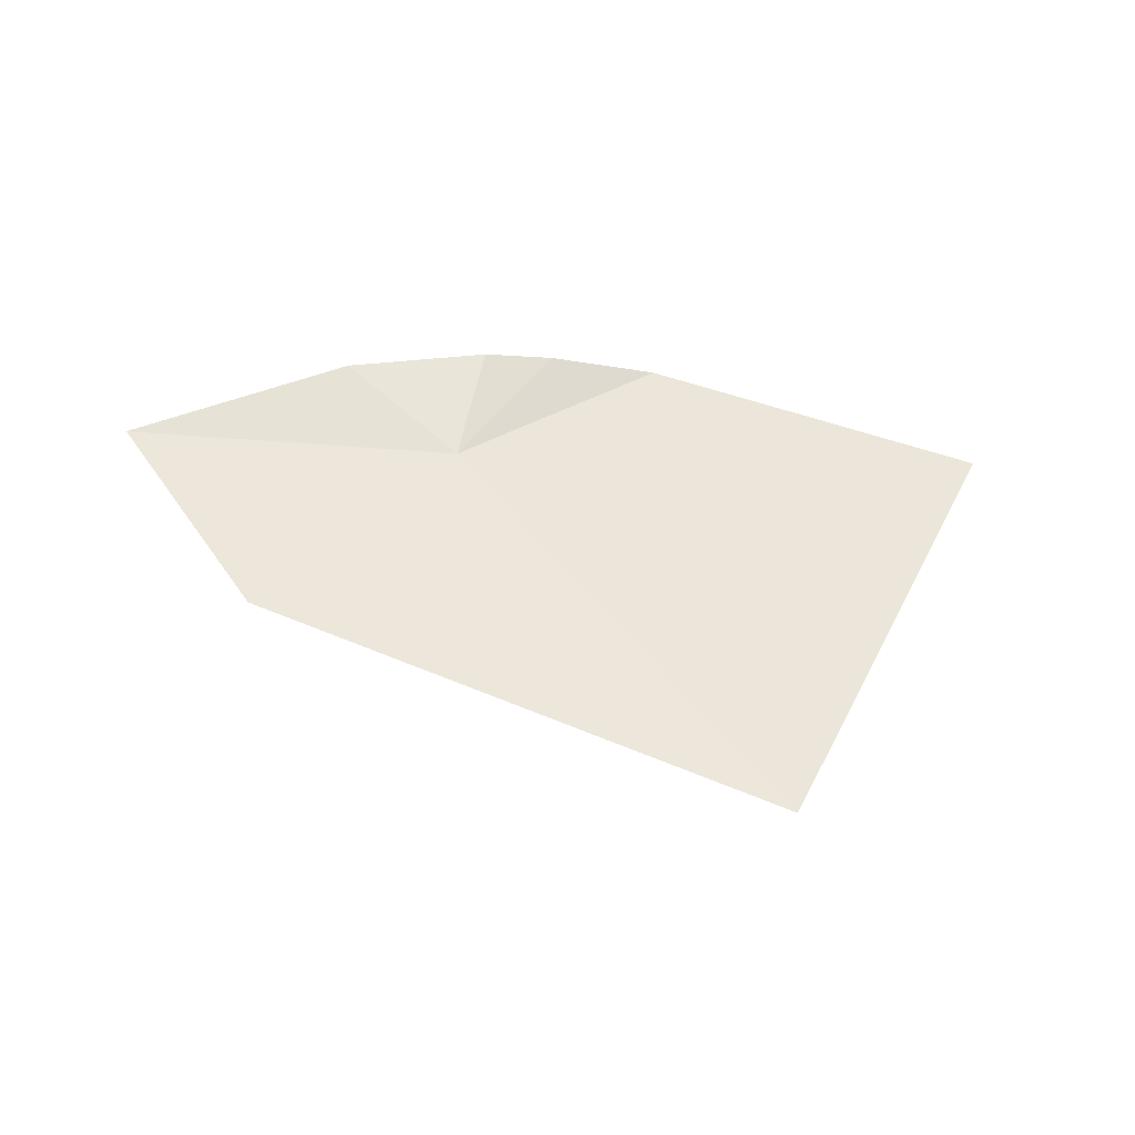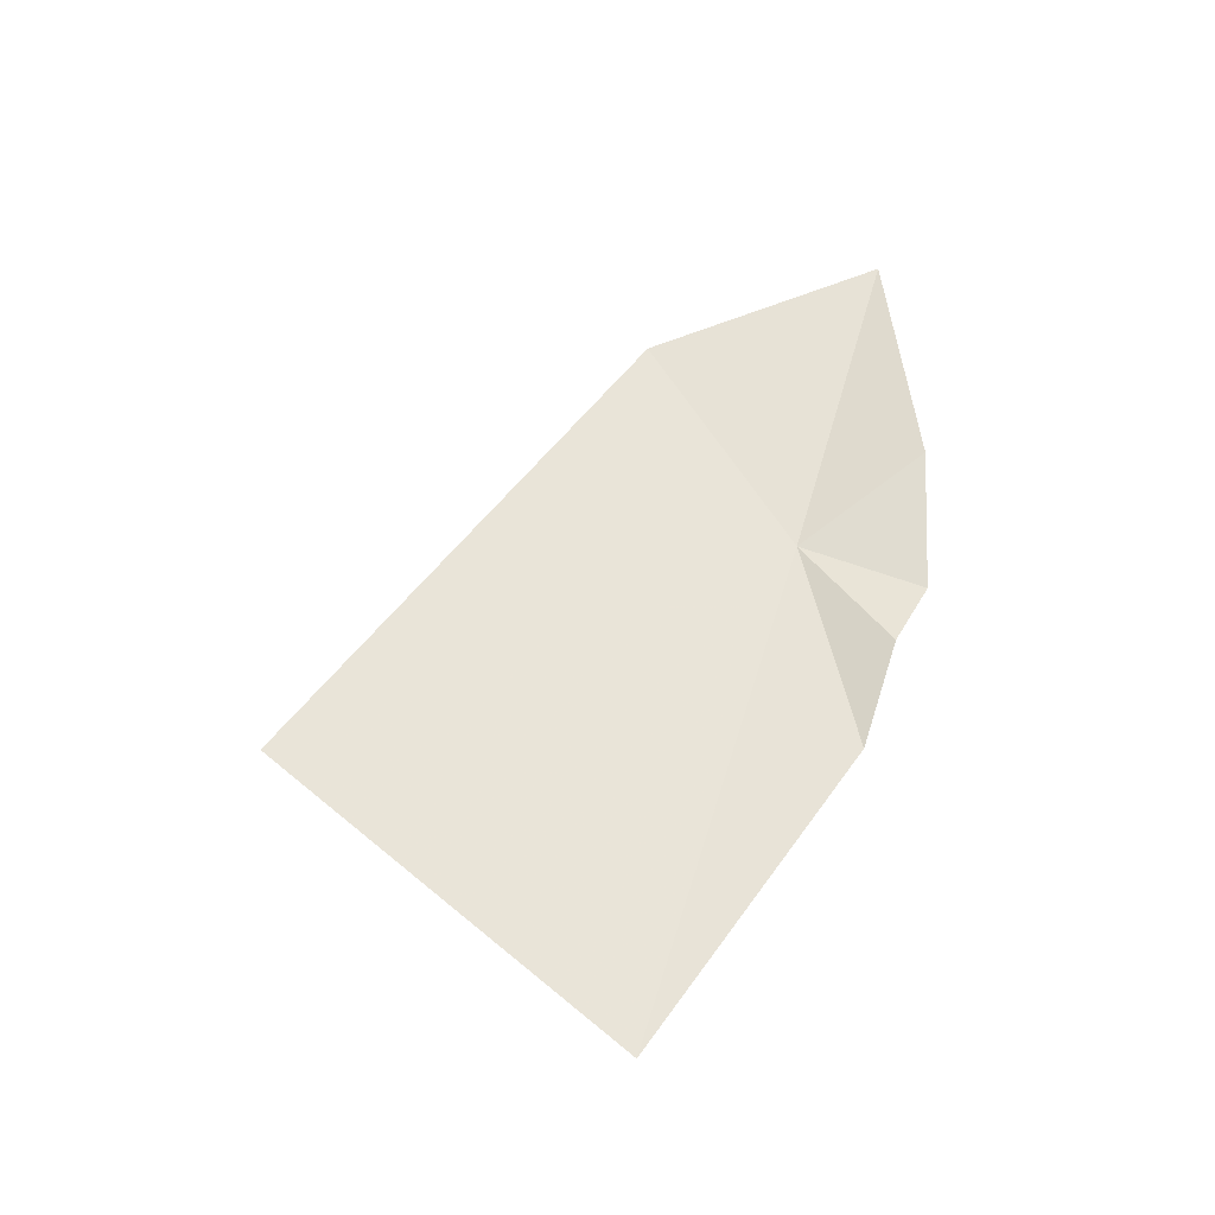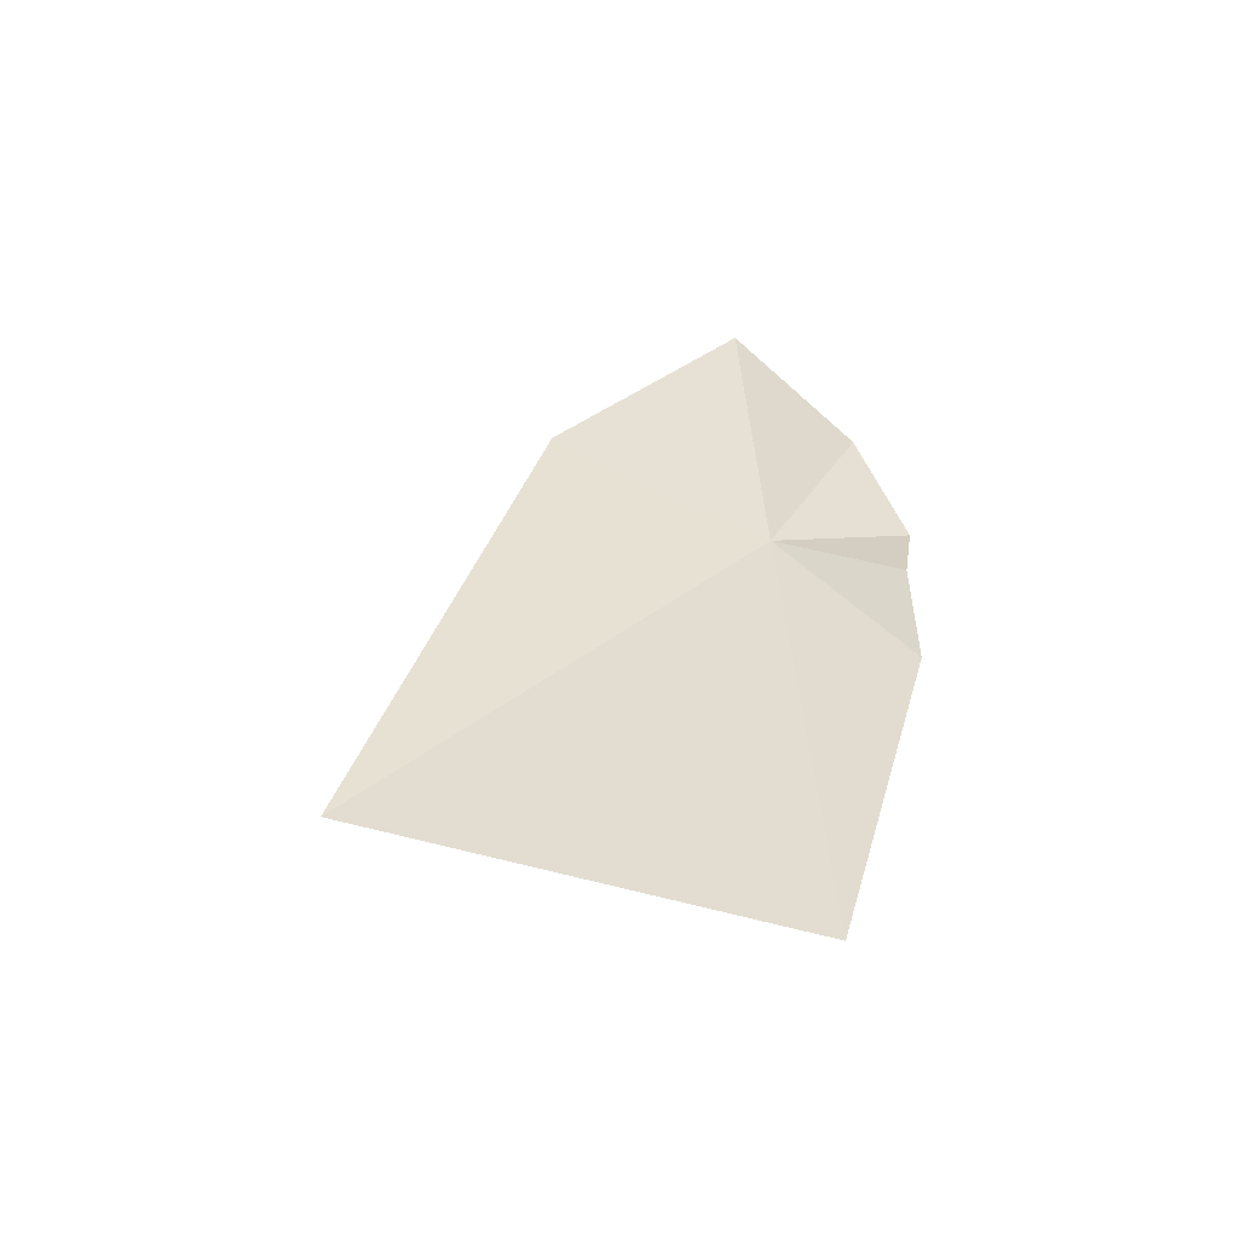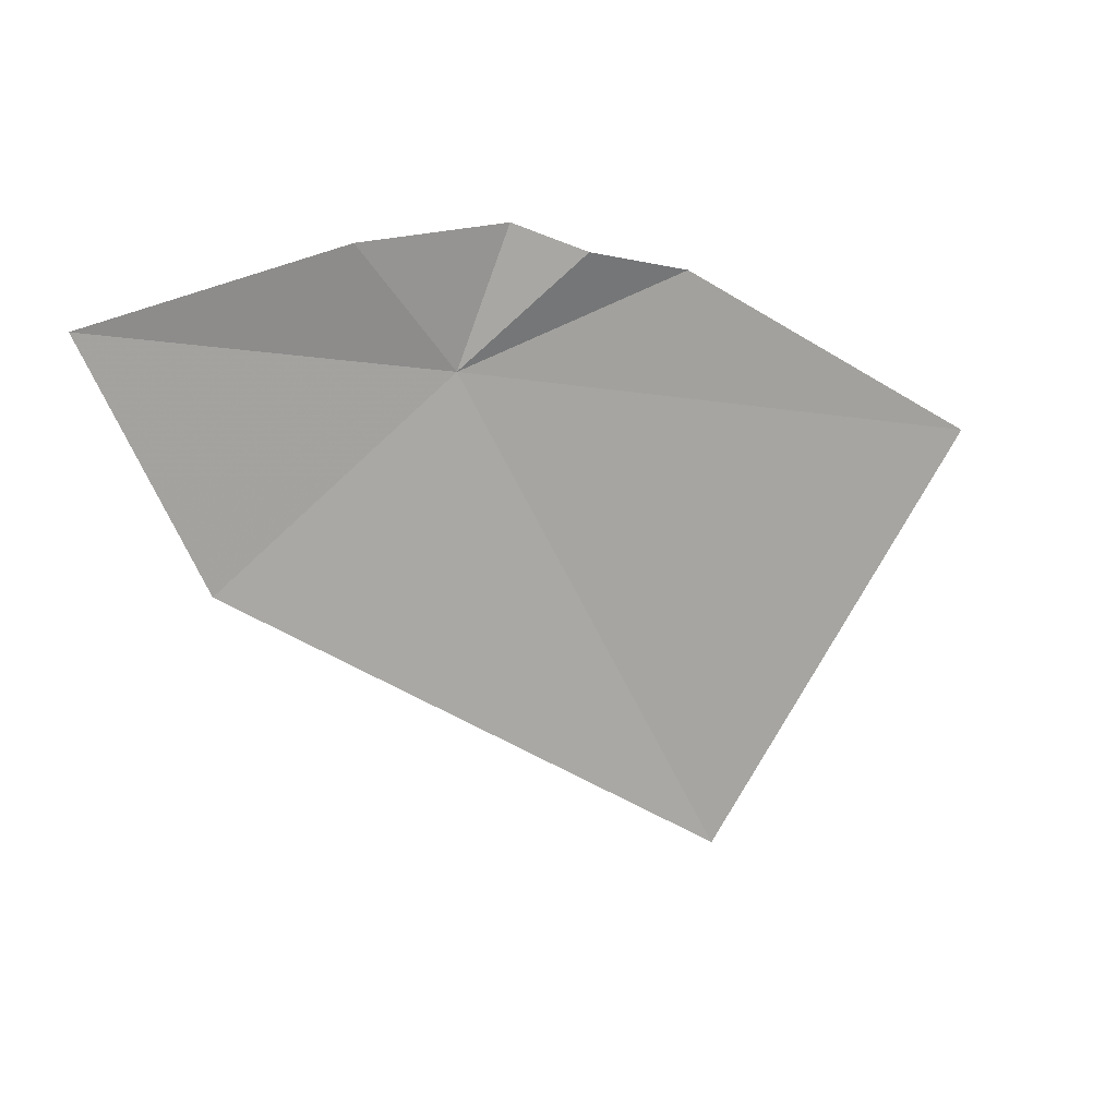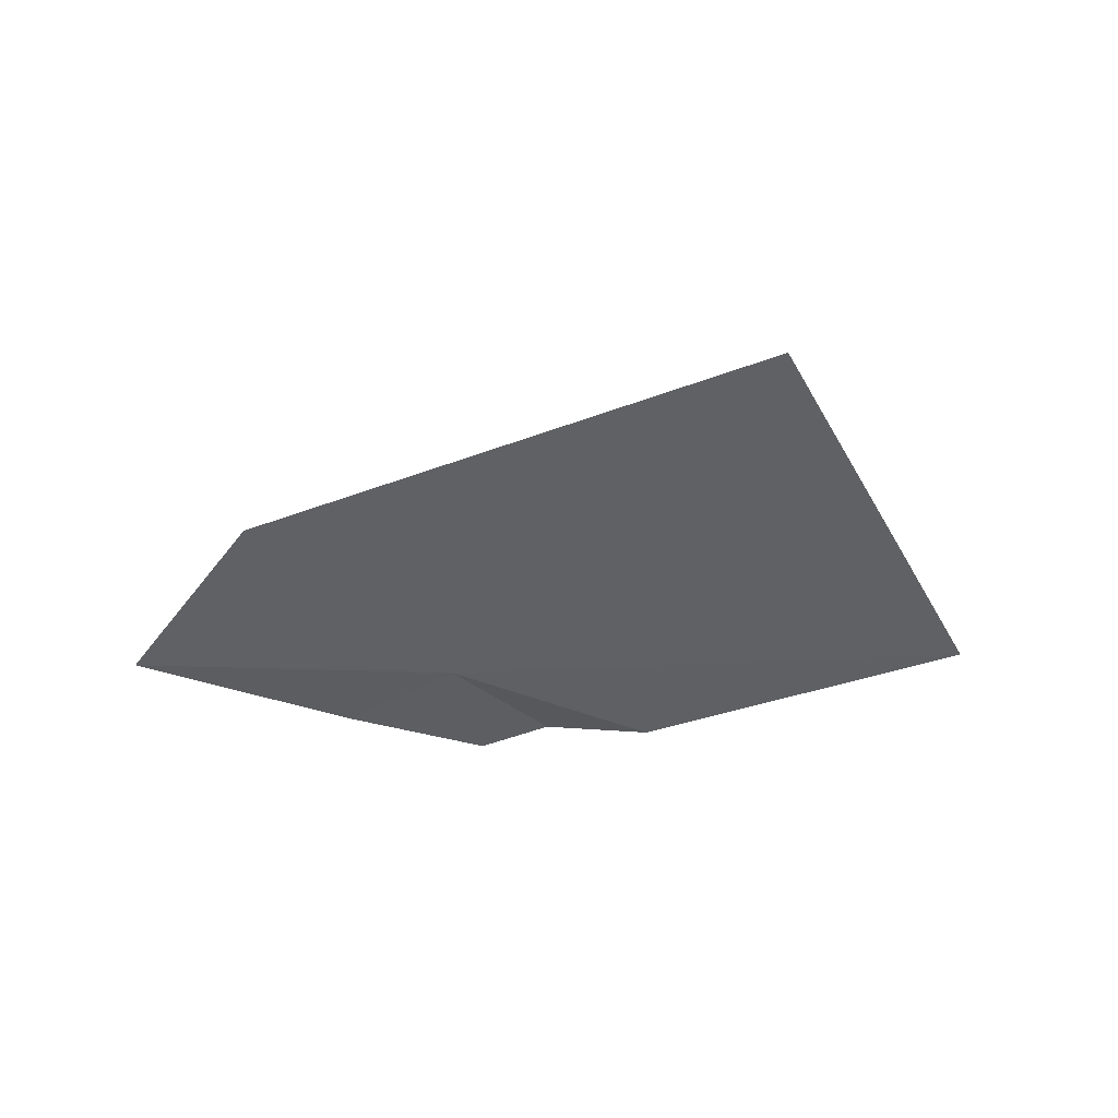
<metadata>
{"format":"obj","ext":"obj","renderer":"f3d","projection":"perspective","resolution":1024,"background":"white","views":[{"elev":50.9,"azim":-6.9,"up":"+Z"},{"elev":56.6,"azim":98.2,"up":"+Z"},{"elev":37.2,"azim":78.3,"up":"+Z"},{"elev":10.5,"azim":-28.1,"up":"+Y"},{"elev":-49.7,"azim":-6.1,"up":"+Z"}]}
</metadata>
<code>
v -1.829 35.66 5.198
v -4.306 33.73 5.203
v -5.624 36.21 5.483
v 1.249 30.51 4.896
v 4.113 34.75 5.23
v 0.6186 36.55 5.342
v -0.5859 36.77 5.526
v -1.358 37.06 5.392
v -3.008 36.91 5.548
f 1 2 3
f 1 5 4
f 1 7 6
f 1 4 2
f 1 9 8
f 1 3 9
f 1 8 7
f 1 6 5

</code>
